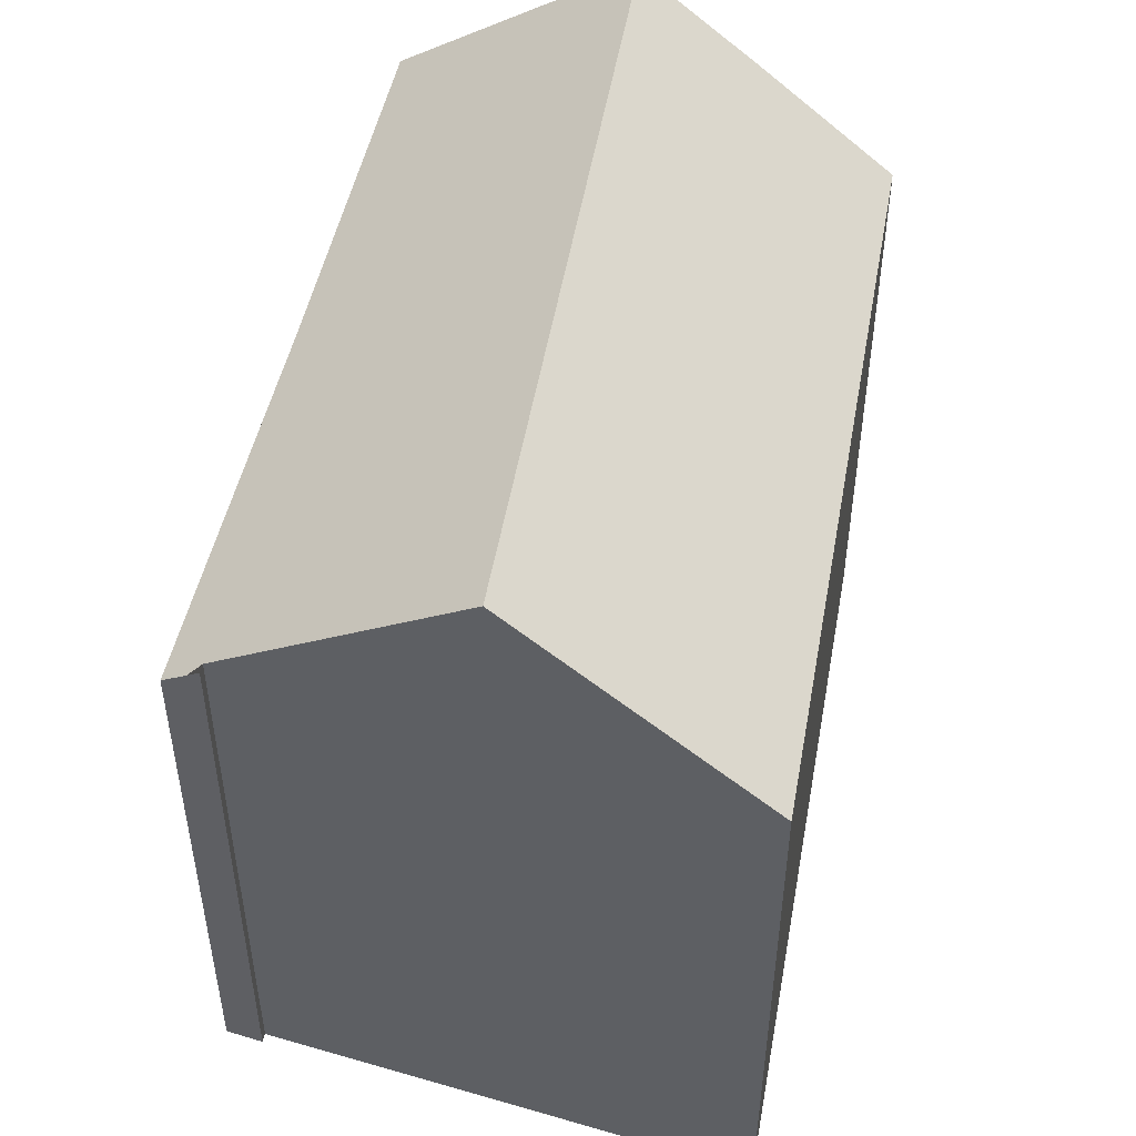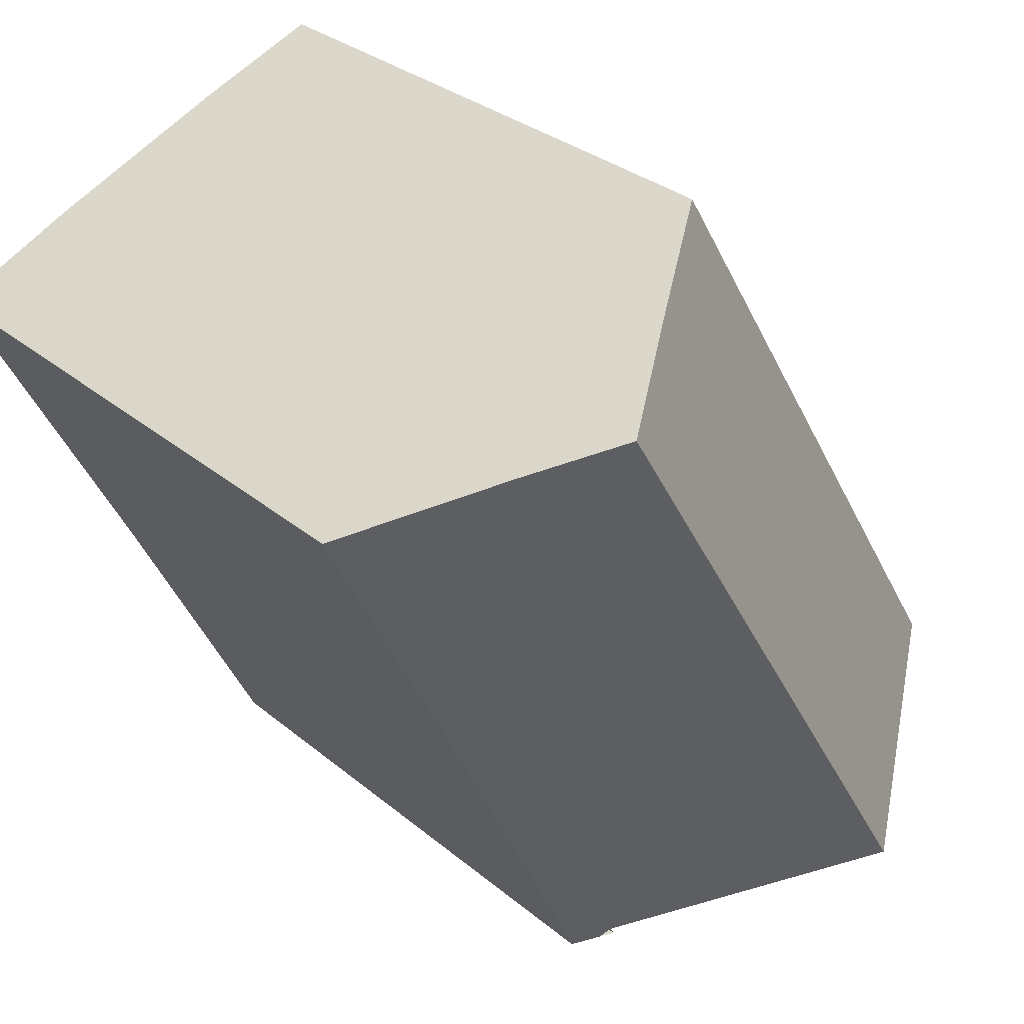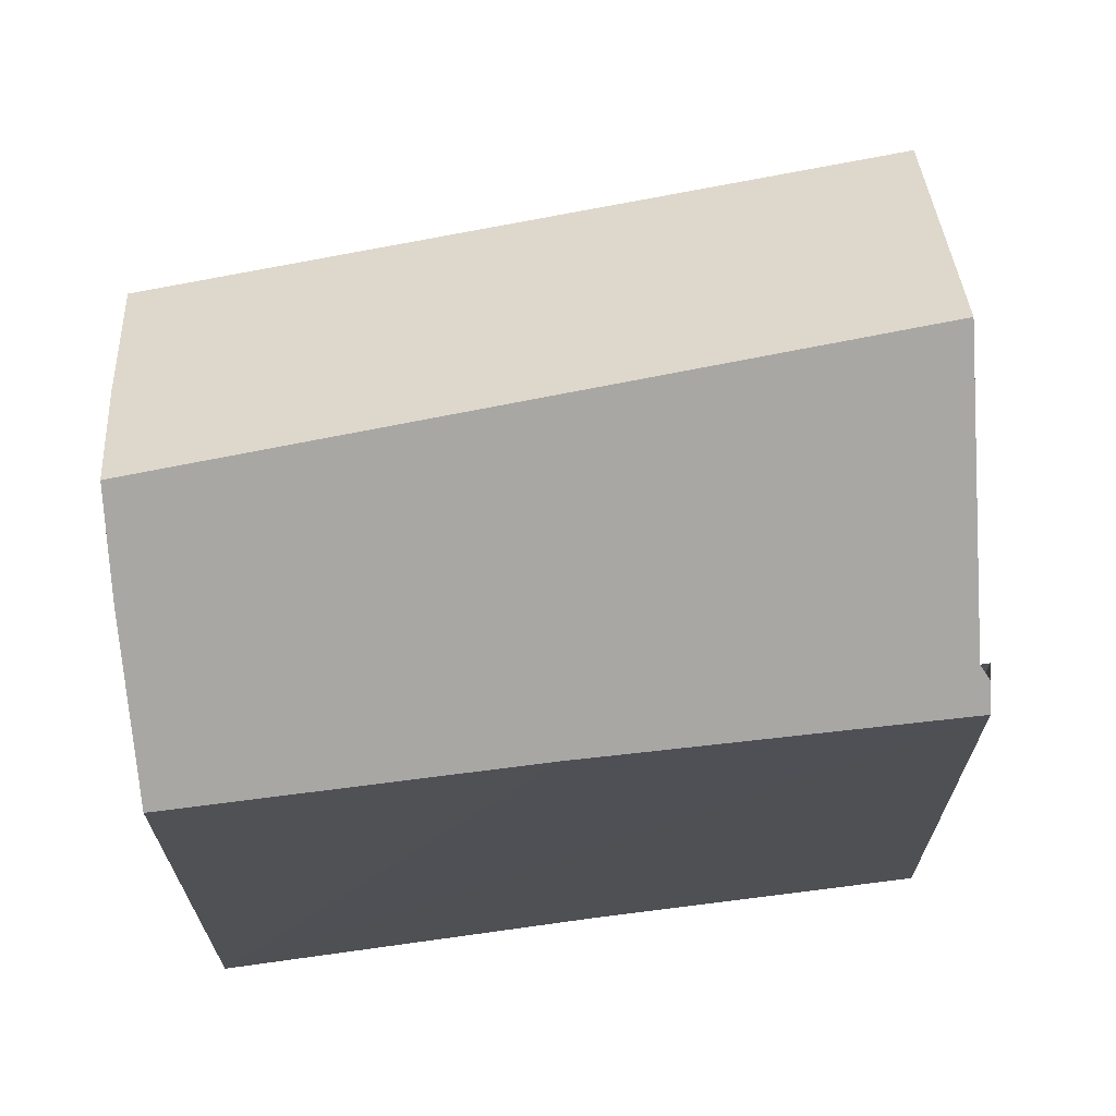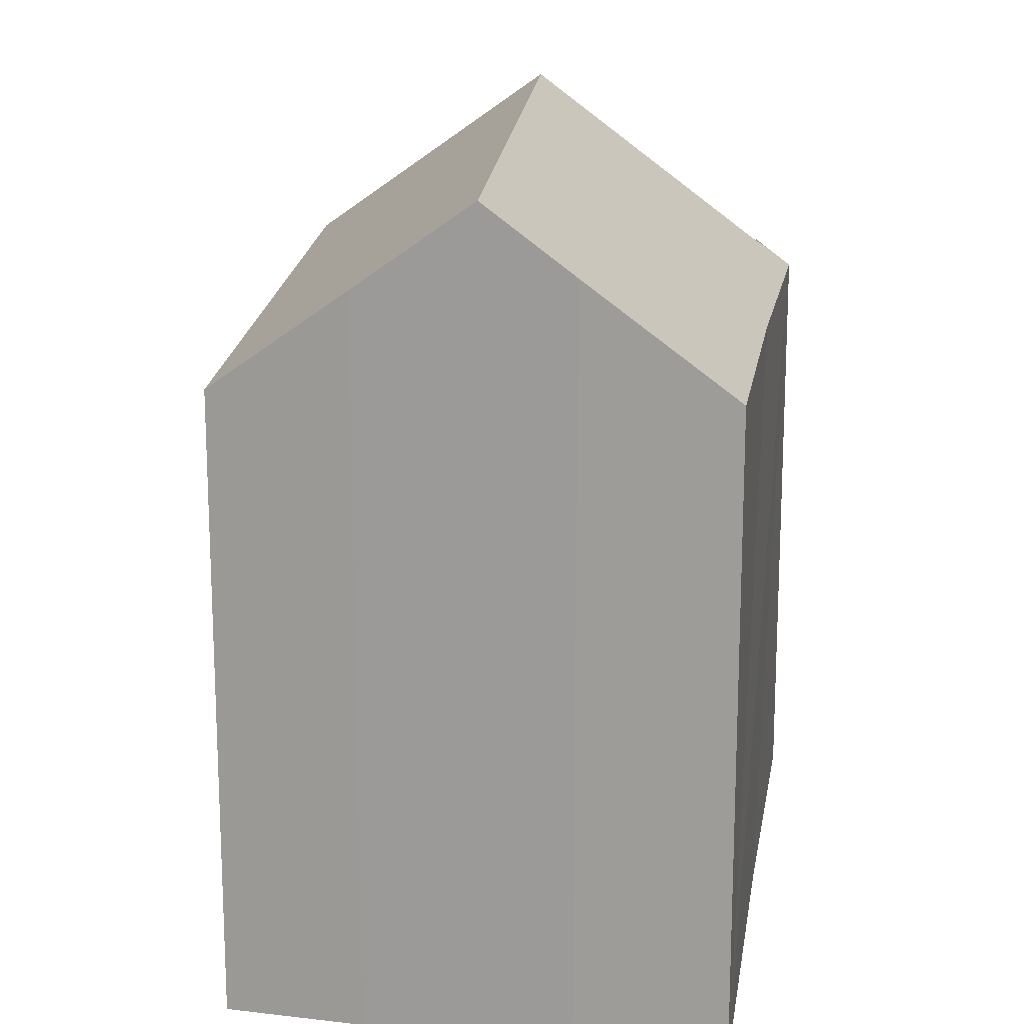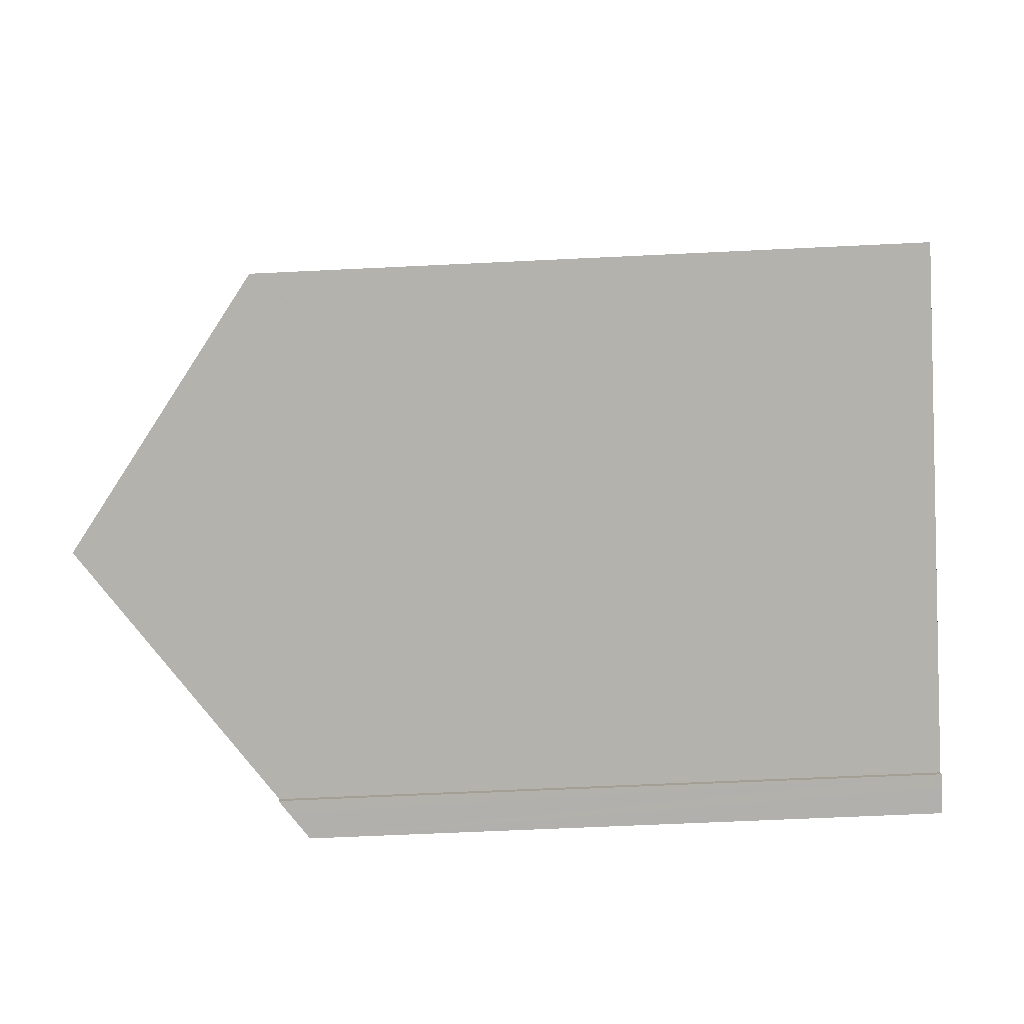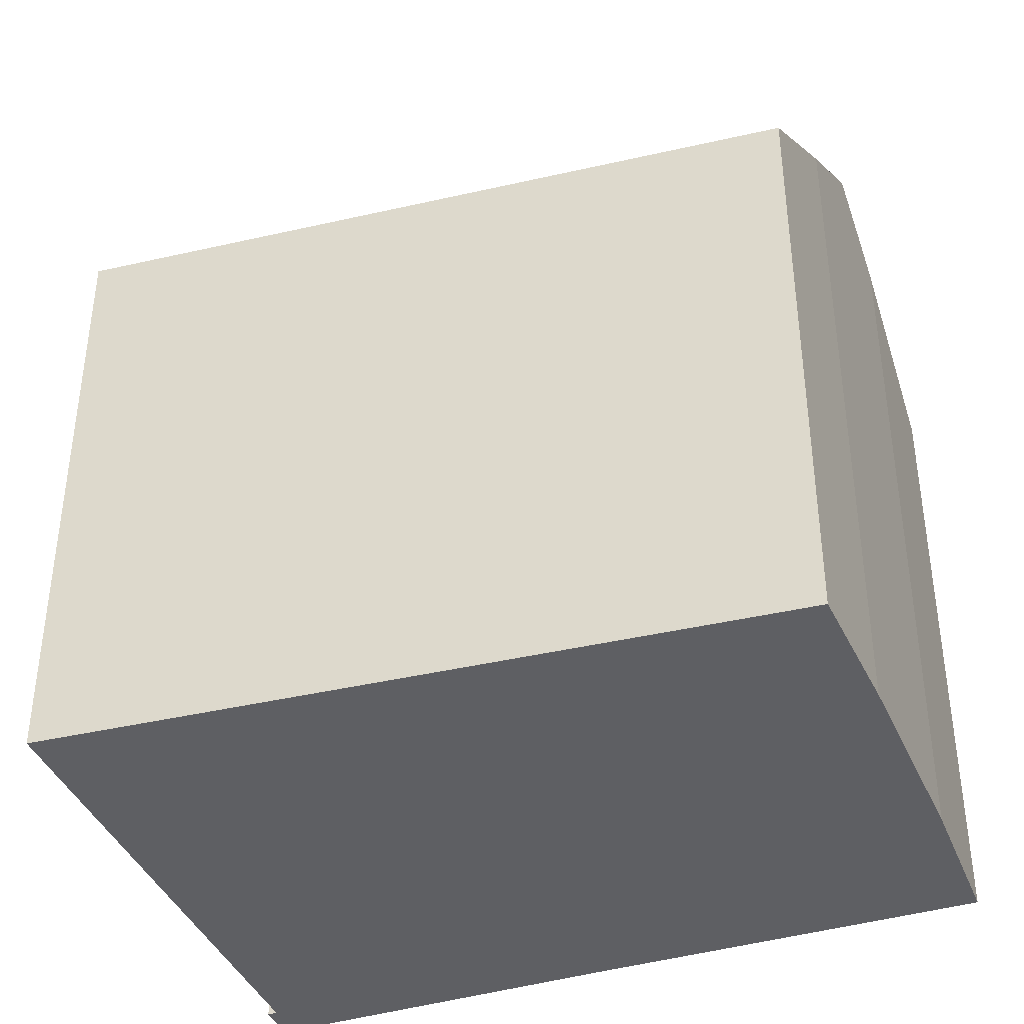
<metadata>
{"format":"obj","ext":"obj","renderer":"f3d","projection":"perspective","resolution":1024,"background":"white","views":[{"elev":52.4,"azim":-139.1,"up":"+Y"},{"elev":30.4,"azim":140.1,"up":"+Z"},{"elev":70.1,"azim":109.3,"up":"+Y"},{"elev":17.8,"azim":35.6,"up":"+Y"},{"elev":-56.3,"azim":-87.0,"up":"+Z"},{"elev":-41.9,"azim":-43.7,"up":"+Y"}]}
</metadata>
<code>
v  5.364 8.92 9.007
v  0.021 8.936 -0.009
v  0 8.92 5.462e-16
v  1.984 10.48 -0.858
v  3.329 11.54 -1.44
v  8.708 11.54 7.593
v  7.181 10.33 8.266
v  7.068 8.59 -3.076
v  6.578 8.983 -2.844
v  9.215 8.847 1.217
v  6.686 8.847 -3.029
v  7.022 8.584 -3.169
v  11.77 9.095 6.164
v  9.867 10.62 7.082
v  9.429 8.873 1.646
v  6.517 8.979 -2.958
v  6.57 8.983 -2.859
v  6.578 1.741e-16 -2.844
v  6.517 1.811e-16 -2.958
v  6.57 1.751e-16 -2.859
v  0 0 0
v  5.364 -5.515e-16 9.007
v  0.021 5.511e-19 -0.009
v  1.984 5.254e-17 -0.858
v  3.329 8.817e-17 -1.44
v  6.686 1.855e-16 -3.029
v  7.022 1.94e-16 -3.169
v  7.181 -5.061e-16 8.266
v  8.708 -4.649e-16 7.593
v  9.867 -4.336e-16 7.082
v  11.77 -3.774e-16 6.164
v  9.215 -7.452e-17 1.217
v  7.068 1.884e-16 -3.076
v  9.429 -1.008e-16 1.646
g defaultobject
f 1 2 3
f 2 1 4
f 4 1 5
f 5 1 6
f 6 1 7
f 8 9 10
f 9 8 11
f 11 8 12
f 13 6 14
f 6 13 5
f 5 13 15
f 5 15 10
f 5 10 9
f 16 9 17
f 9 16 18
f 18 16 19
f 18 19 20
f 21 1 3
f 1 21 22
f 9 4 5
f 4 9 18
f 4 18 2
f 2 18 3
f 3 18 23
f 3 23 21
f 23 18 24
f 24 18 25
f 11 19 16
f 19 11 12
f 19 12 26
f 26 12 27
f 1 28 7
f 28 1 22
f 29 7 28
f 7 14 6
f 14 7 29
f 14 29 30
f 30 13 14
f 13 30 31
f 31 15 13
f 15 31 10
f 10 31 8
f 8 31 32
f 8 32 33
f 32 31 34
f 33 12 8
f 12 33 27
f 30 34 31
f 34 30 29
f 34 29 28
f 34 28 22
f 34 22 21
f 34 21 32
f 32 21 23
f 32 23 18
f 32 18 33
f 33 18 27
f 18 23 24
f 18 24 25
f 18 26 27
f 26 18 20
f 26 20 19

</code>
